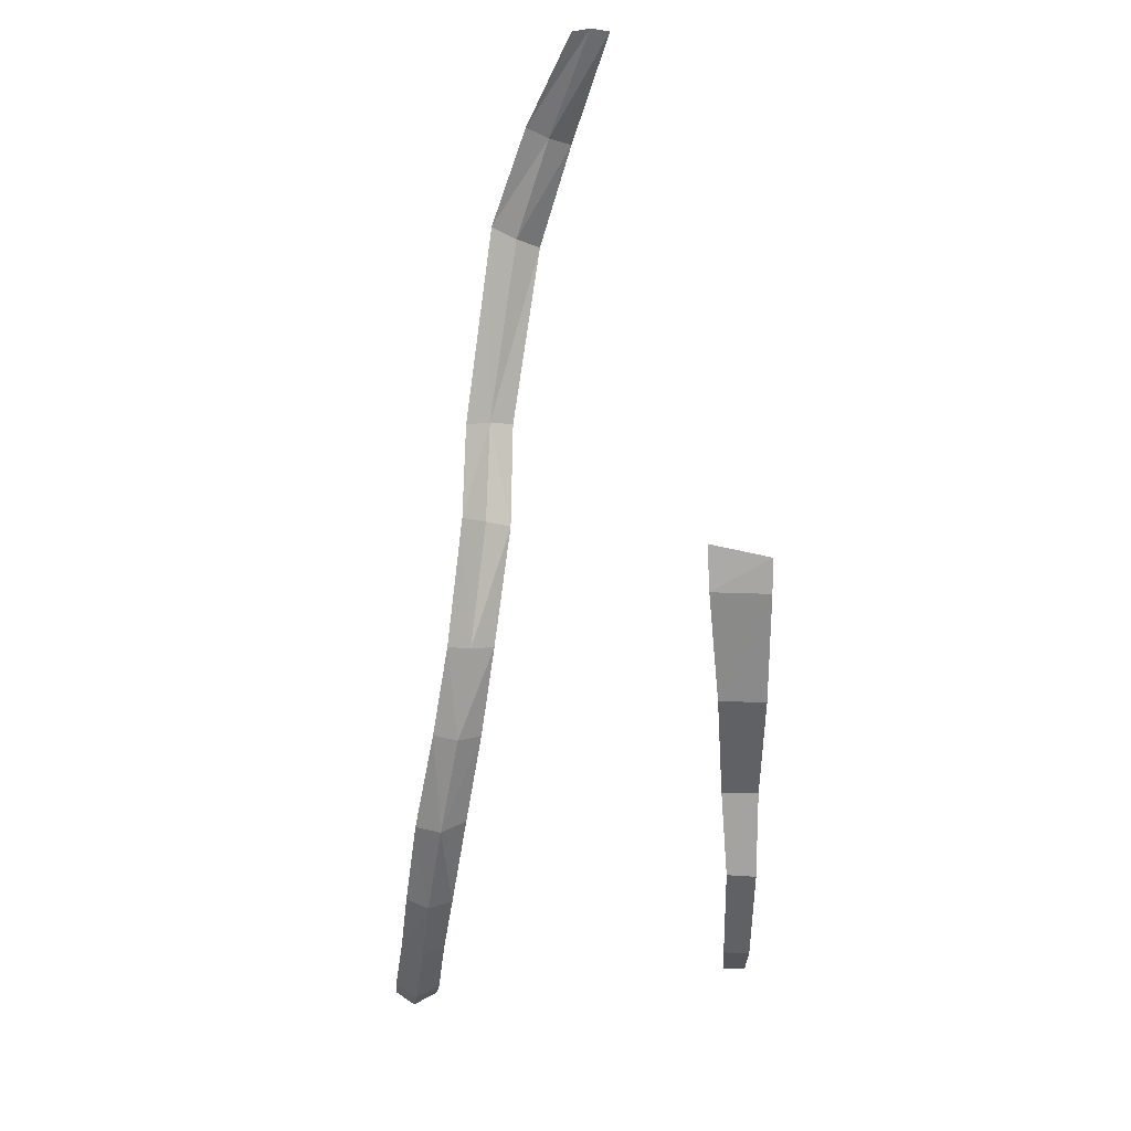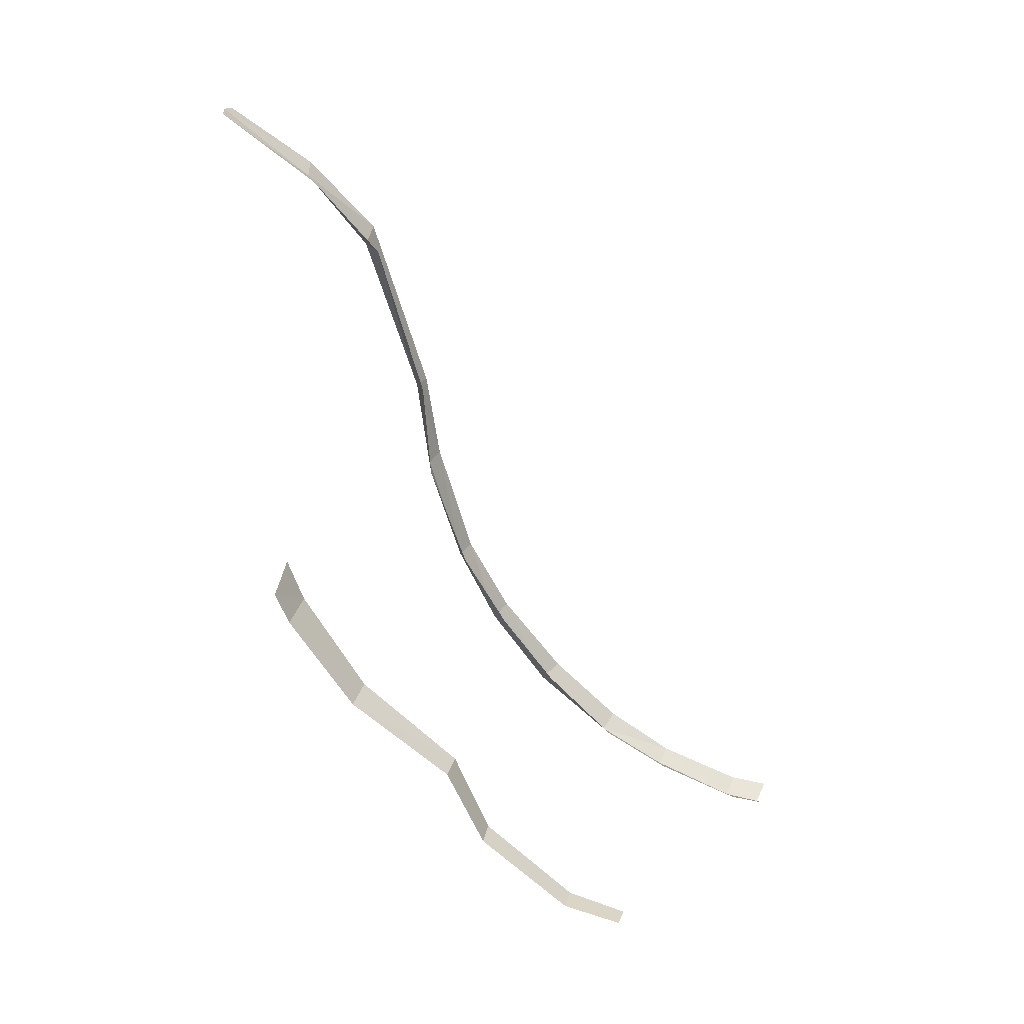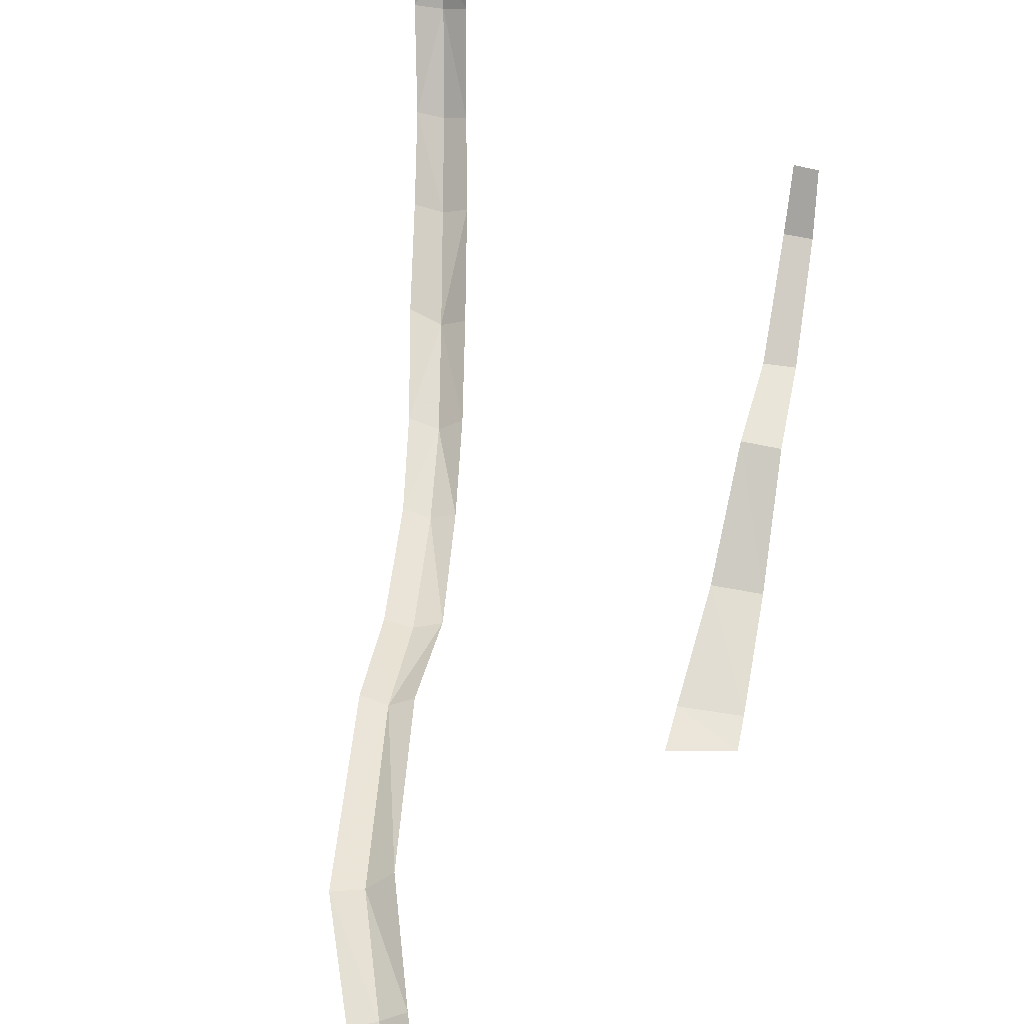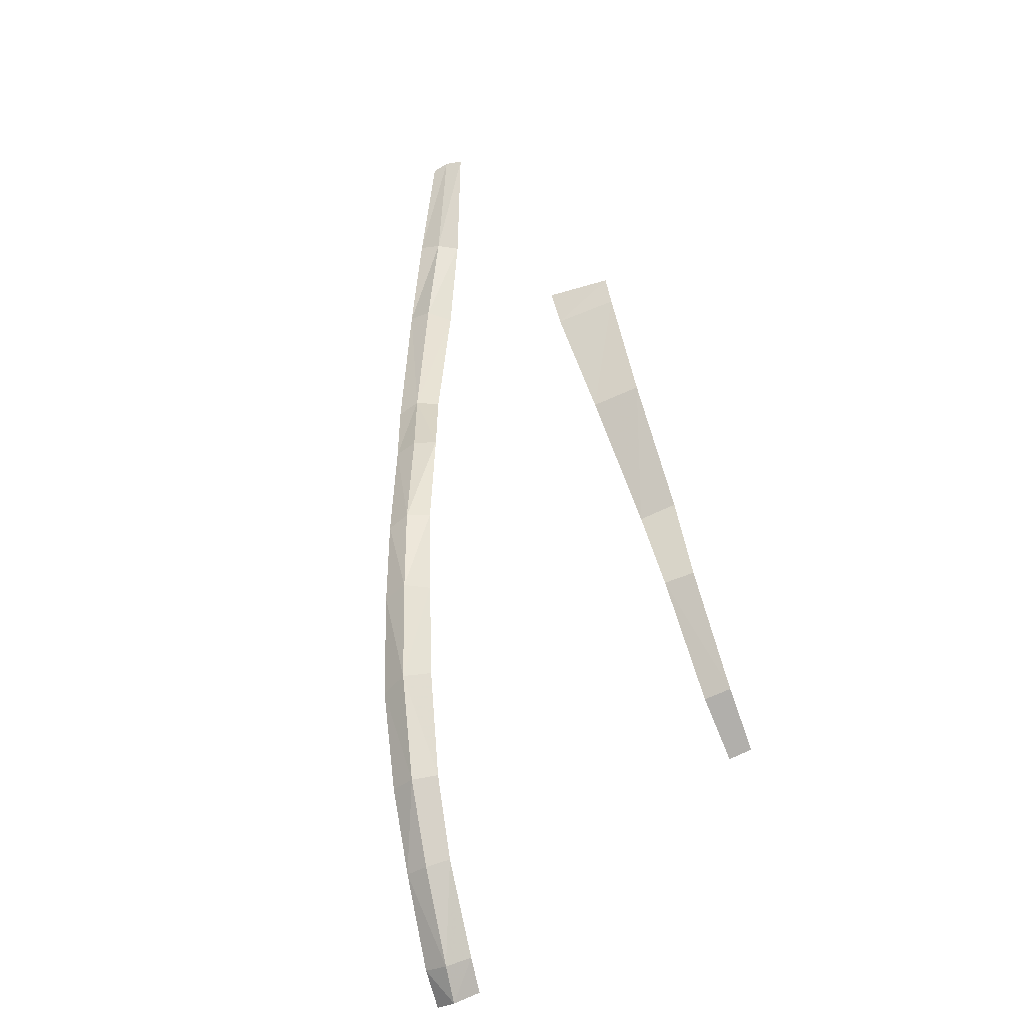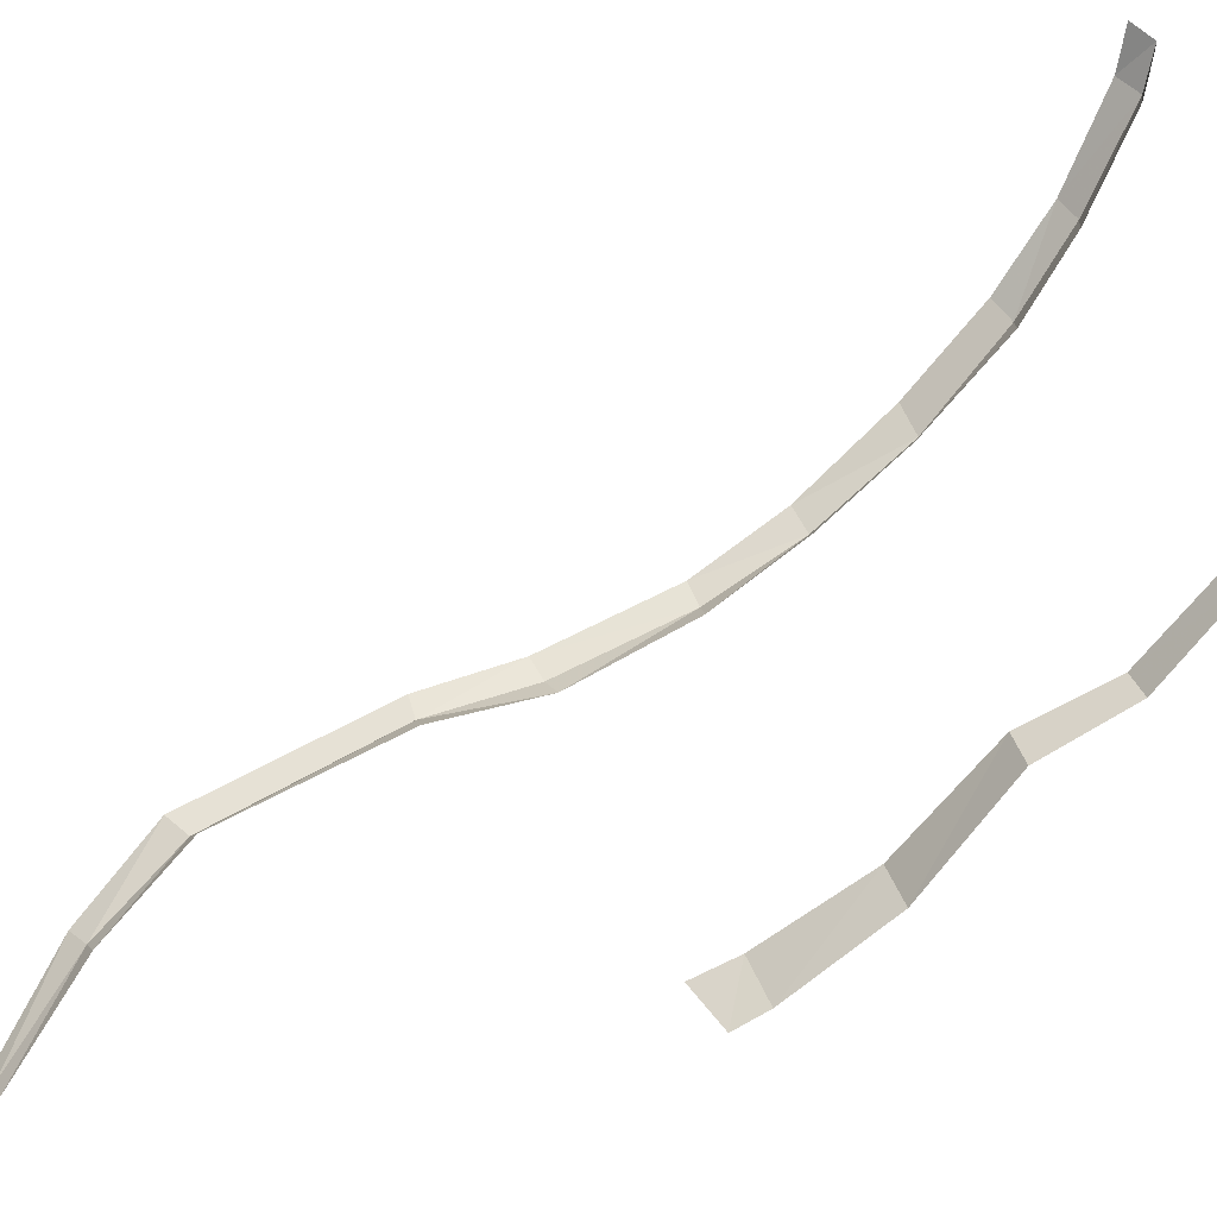
<metadata>
{"format":"obj","ext":"obj","renderer":"f3d","projection":"perspective","resolution":1024,"background":"white","views":[{"elev":-9.4,"azim":179.8,"up":"+Y"},{"elev":22.1,"azim":-82.6,"up":"+Y"},{"elev":30.7,"azim":-167.3,"up":"+Z"},{"elev":-66.6,"azim":-159.8,"up":"+Y"},{"elev":33.0,"azim":-105.8,"up":"+Z"}]}
</metadata>
<code>
v 0.07295 -0.6697 -0.18
v 0.06505 -0.8619 0.05115
v 0 -0.8638 0.0444
v 0 -0.6741 -0.1839
v 0 -0.6741 -0.1839
v 0 -0.4723 -0.2815
v 0.0899 -0.4733 -0.2737
v 0.07295 -0.6697 -0.18
v 0.1502 0.0665 -0.7369
v 0.144 -0.03855 -0.693
v 0 0.03495 -0.7357
v 0.144 -0.03855 -0.693
v 0 -0.0435 -0.6999
v 0 0.03495 -0.7357
v 0 -0.4723 -0.2815
v 0 -0.2757 -0.5358
v 0.0899 -0.4733 -0.2737
v 0 -0.2757 -0.5358
v 0.1148 -0.2731 -0.5269
v 0.0899 -0.4733 -0.2737
v 0.144 -0.03855 -0.693
v 0.1148 -0.2731 -0.5269
v 0 -0.0435 -0.6999
v 0.1148 -0.2731 -0.5269
v 0 -0.2757 -0.5358
v 0 -0.0435 -0.6999
v 0 -0.9063 0.1936
v 0 -0.8638 0.0444
v 0.06505 -0.8619 0.05115
v 0.05625 -0.9053 0.2014
v 0.5359 0.8311 -0.5419
v 0.4601 1.036 -0.695
v 0.5919 0.8378 -0.5865
v 0.5137 1.041 -0.7228
v 0.5919 0.8378 -0.5865
v 0.4601 1.036 -0.695
v 0.4601 1.036 -0.695
v 0.373 1.228 -0.91
v 0.5137 1.041 -0.7228
v 0.4181 1.233 -0.9172
v 0.5137 1.041 -0.7228
v 0.373 1.228 -0.91
v 0.6821 -0.3278 -0.2153
v 0.6476 -0.1191 -0.3277
v 0.7391 -0.3427 -0.2522
v 0.6476 -0.1191 -0.3277
v 0.7049 -0.1262 -0.3504
v 0.7391 -0.3427 -0.2522
v 0.7049 -0.1262 -0.3504
v 0.6476 -0.1191 -0.3277
v 0.6067 0.1653 -0.4176
v 0.6067 0.1653 -0.4176
v 0.6669 0.1747 -0.4315
v 0.7049 -0.1262 -0.3504
v 0.831 -0.9795 0.5773
v 0.8193 -0.9591 0.4862
v 0.8927 -1.011 0.5644
v 0.8193 -0.9591 0.4862
v 0.879 -0.9862 0.4712
v 0.8927 -1.011 0.5644
v 0.879 -0.9862 0.4712
v 0.8193 -0.9591 0.4862
v 0.795 -0.8512 0.2673
v 0.795 -0.8512 0.2673
v 0.8521 -0.8729 0.2544
v 0.879 -0.9862 0.4712
v 0.8521 -0.8729 0.2544
v 0.795 -0.8512 0.2673
v 0.766 -0.7313 0.09885
v 0.8269 -0.7501 0.0778
v 0.766 -0.7313 0.09885
v 0.7238 -0.5323 -0.0785
v 0.7865 -0.5625 -0.1098
v 0.7865 -0.5625 -0.1098
v 0.8269 -0.7501 0.0778
v 0.766 -0.7313 0.09885
v 0.7391 -0.3427 -0.2522
v 0.7865 -0.5625 -0.1098
v 0.6821 -0.3278 -0.2153
v 0.7865 -0.5625 -0.1098
v 0.7238 -0.5323 -0.0785
v 0.6821 -0.3278 -0.2153
v 0.5919 0.8378 -0.5865
v 0.6572 0.4138 -0.4632
v 0.5359 0.8311 -0.5419
v 0.5359 0.8311 -0.5419
v 0.6572 0.4138 -0.4632
v 0.6016 0.4165 -0.4361
v 0.6067 0.1653 -0.4176
v 0.6016 0.4165 -0.4361
v 0.6572 0.4138 -0.4632
v 0.6572 0.4138 -0.4632
v 0.6669 0.1747 -0.4315
v 0.6067 0.1653 -0.4176
v 0.5137 1.041 -0.7228
v 0.4181 1.233 -0.9172
v 0.5685 1.066 -0.7285
v 0.4612 1.228 -0.91
v 0.5685 1.066 -0.7285
v 0.4181 1.233 -0.9172
v 0.5685 1.066 -0.7285
v 0.6525 0.8725 -0.5762
v 0.5137 1.041 -0.7228
v 0.6525 0.8725 -0.5762
v 0.5919 0.8378 -0.5865
v 0.5137 1.041 -0.7228
v 0.6525 0.8725 -0.5762
v 0.7159 0.414 -0.4461
v 0.6572 0.4138 -0.4632
v 0.5919 0.8378 -0.5865
v 0.6669 0.1747 -0.4315
v 0.6572 0.4138 -0.4632
v 0.7252 0.1883 -0.4121
v 0.6572 0.4138 -0.4632
v 0.7159 0.414 -0.4461
v 0.7252 0.1883 -0.4121
v 0.7252 0.1883 -0.4121
v 0.7631 -0.1187 -0.3276
v 0.7049 -0.1262 -0.3504
v 0.7049 -0.1262 -0.3504
v 0.6669 0.1747 -0.4315
v 0.7252 0.1883 -0.4121
v 0.7391 -0.3427 -0.2522
v 0.7049 -0.1262 -0.3504
v 0.7631 -0.1187 -0.3276
v 0.7631 -0.1187 -0.3276
v 0.8021 -0.3273 -0.2243
v 0.7391 -0.3427 -0.2522
v 0.8021 -0.3273 -0.2243
v 0.8533 -0.5472 -0.07085
v 0.7865 -0.5625 -0.1098
v 0.7865 -0.5625 -0.1098
v 0.7391 -0.3427 -0.2522
v 0.8021 -0.3273 -0.2243
v 0.8269 -0.7501 0.0778
v 0.7865 -0.5625 -0.1098
v 0.8533 -0.5472 -0.07085
v 0.8858 -0.7261 0.1019
v 0.8521 -0.8729 0.2544
v 0.8269 -0.7501 0.0778
v 0.909 -0.8521 0.272
v 0.8858 -0.7261 0.1019
v 0.909 -0.8521 0.272
v 0.8269 -0.7501 0.0778
v 0.879 -0.9862 0.4712
v 0.8521 -0.8729 0.2544
v 0.909 -0.8521 0.272
v 0.909 -0.8521 0.272
v 0.9383 -0.9573 0.4857
v 0.879 -0.9862 0.4712
v 0.9383 -0.9573 0.4857
v 0.945 -0.9771 0.5859
v 0.8927 -1.011 0.5644
v 0.8927 -1.011 0.5644
v 0.879 -0.9862 0.4712
v 0.9383 -0.9573 0.4857
g mesh7430121
f 1 2 3
f 3 4 1
f 5 6 7
f 7 8 5
f 9 10 11
f 12 13 14
f 15 16 17
f 18 19 20
f 21 22 23
f 24 25 26
f 27 28 29
f 29 30 27
f 31 32 33
f 34 35 36
f 37 38 39
f 40 41 42
f 43 44 45
f 46 47 48
f 49 50 51
f 52 53 54
f 55 56 57
f 58 59 60
f 61 62 63
f 64 65 66
f 67 68 69
f 69 70 67
f 71 72 73
f 74 75 76
f 77 78 79
f 80 81 82
f 83 84 85
f 86 87 88
f 89 90 91
f 92 93 94
f 95 96 97
f 98 99 100
f 101 102 103
f 104 105 106
f 107 108 109
f 109 110 107
f 111 112 113
f 114 115 116
f 117 118 119
f 120 121 122
f 123 124 125
f 126 127 128
f 129 130 131
f 132 133 134
f 135 136 137
f 137 138 135
f 139 140 141
f 142 143 144
f 145 146 147
f 148 149 150
f 151 152 153
f 154 155 156

</code>
